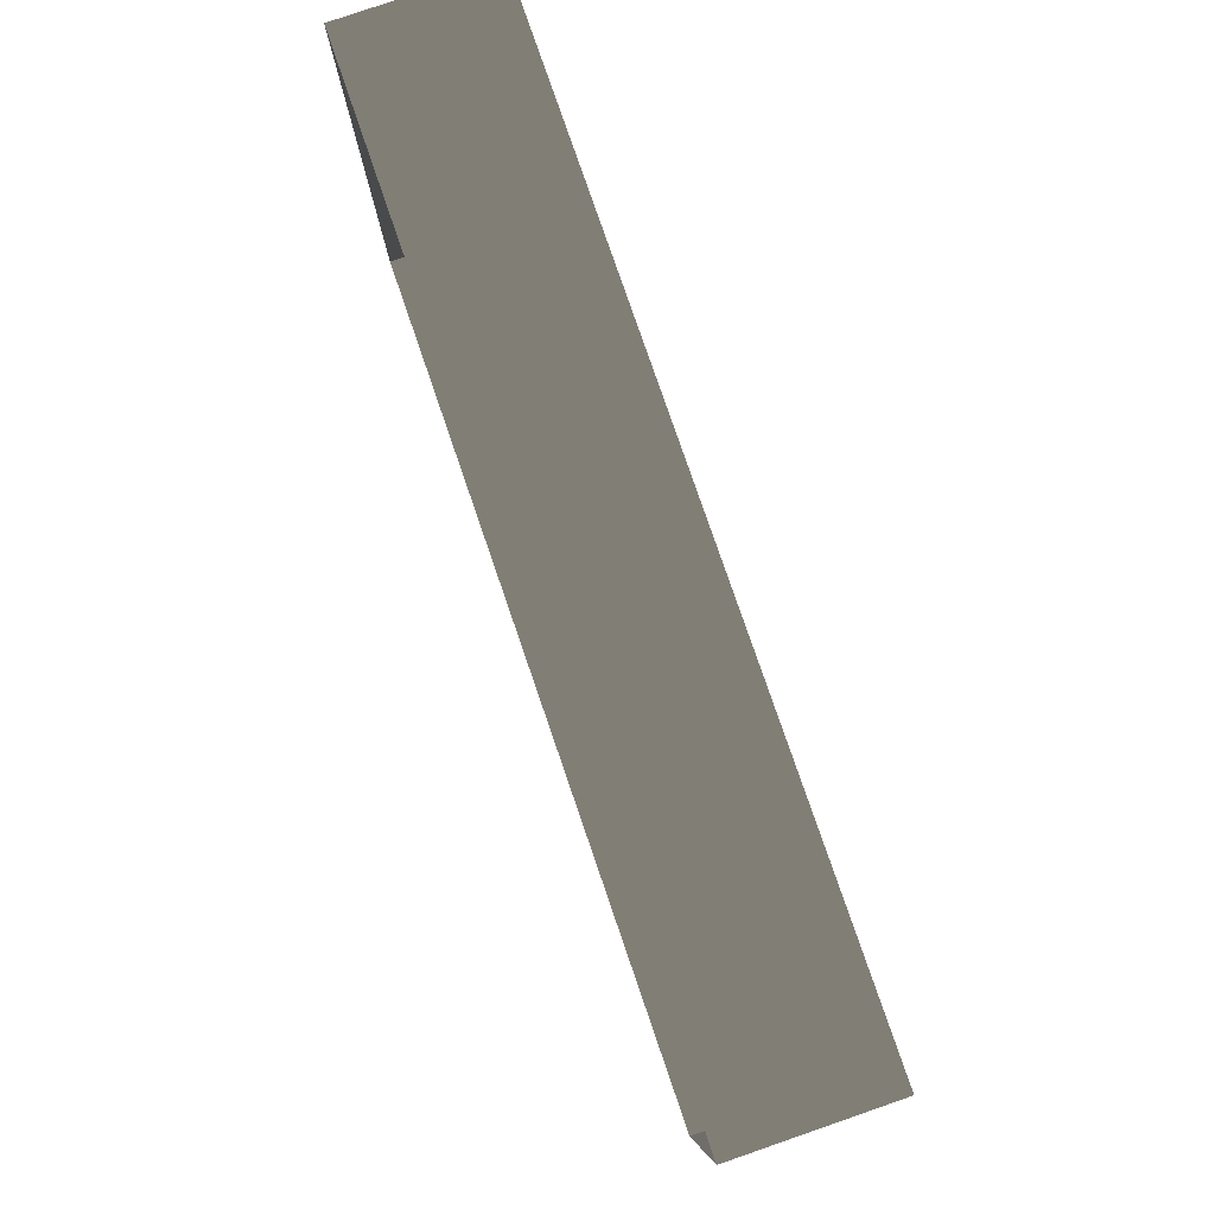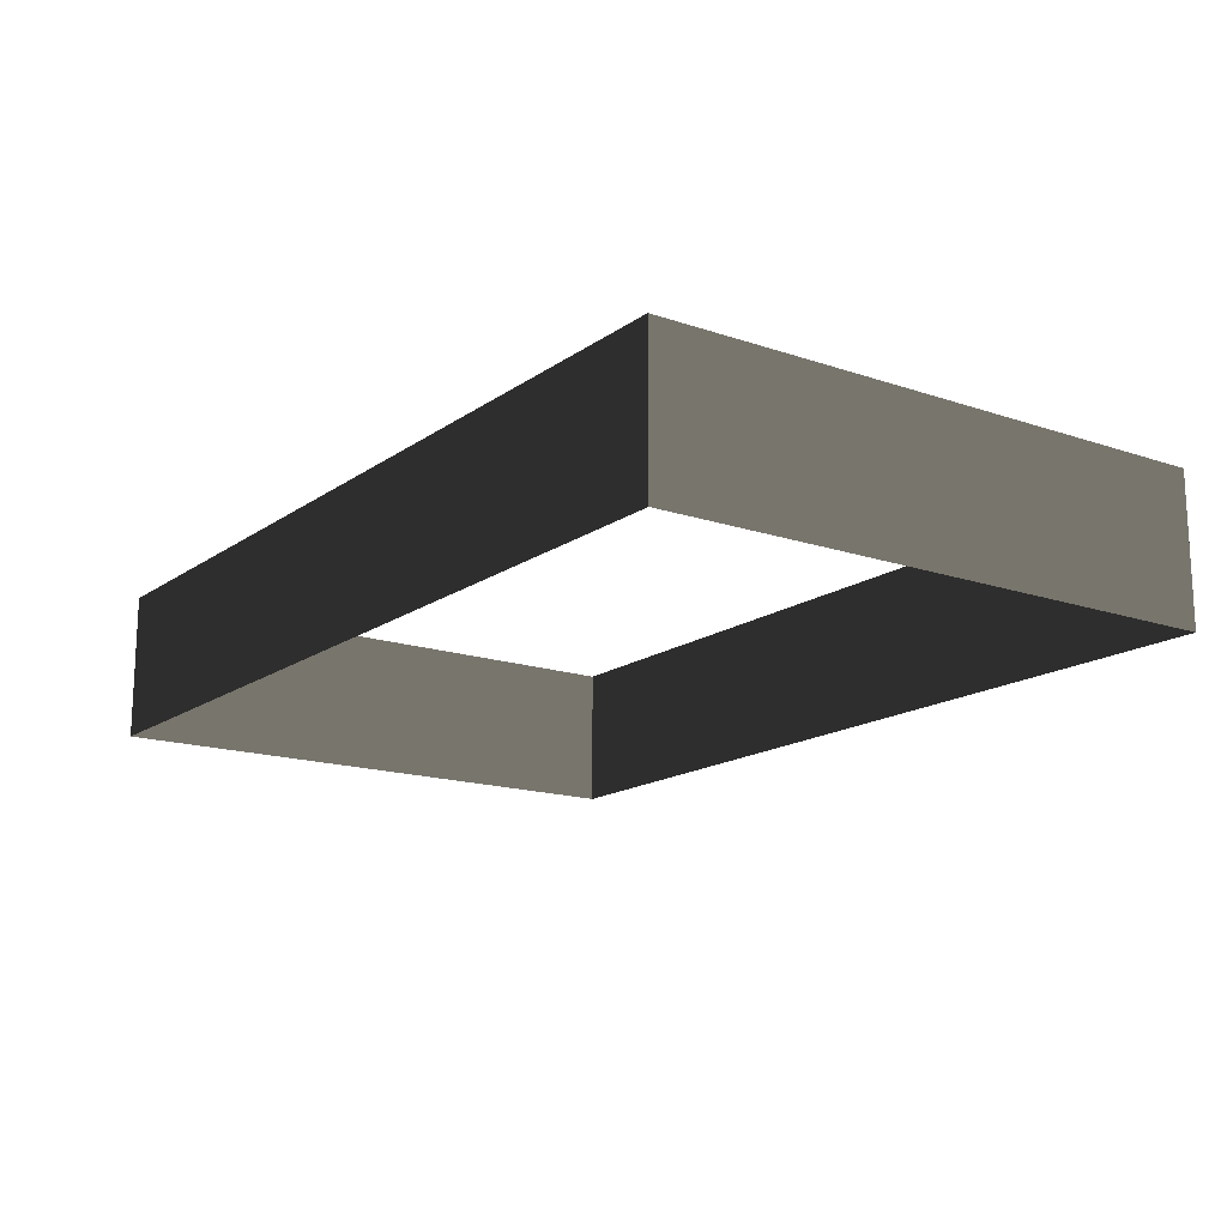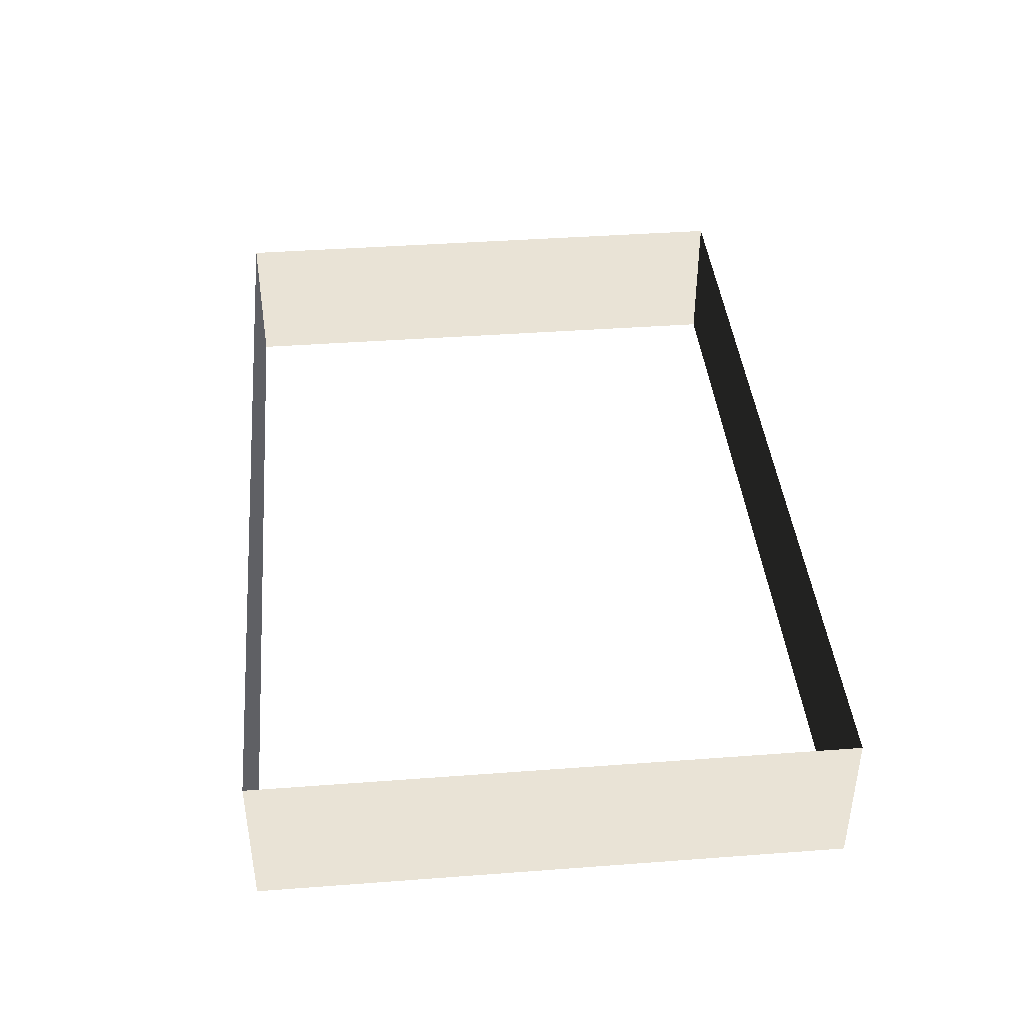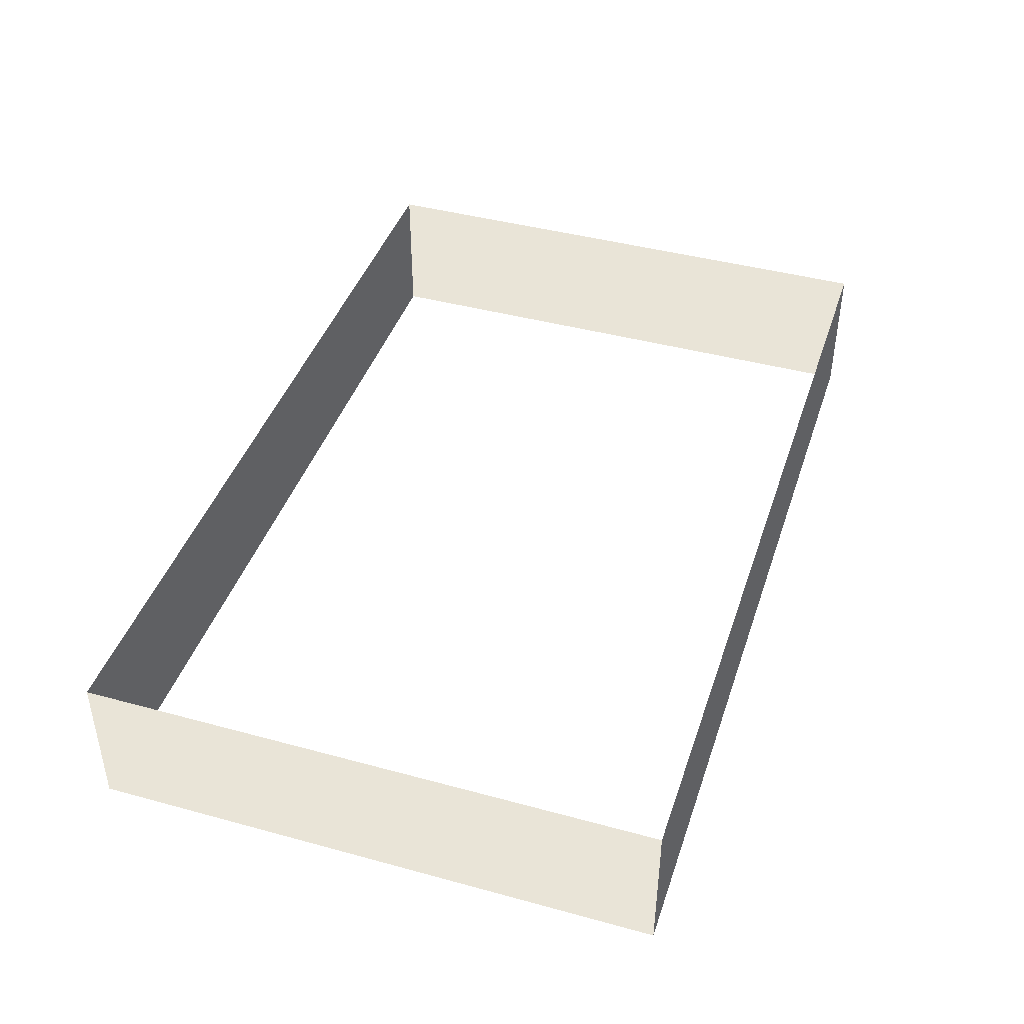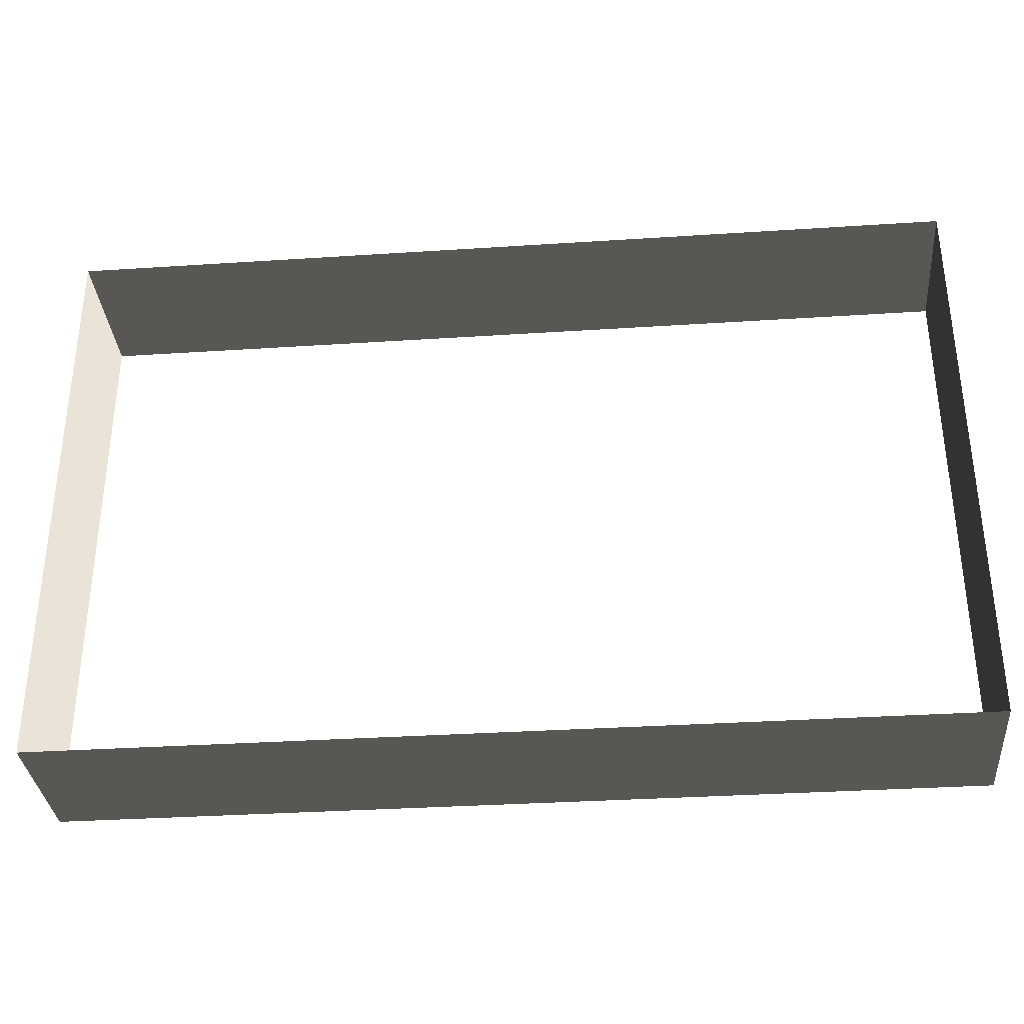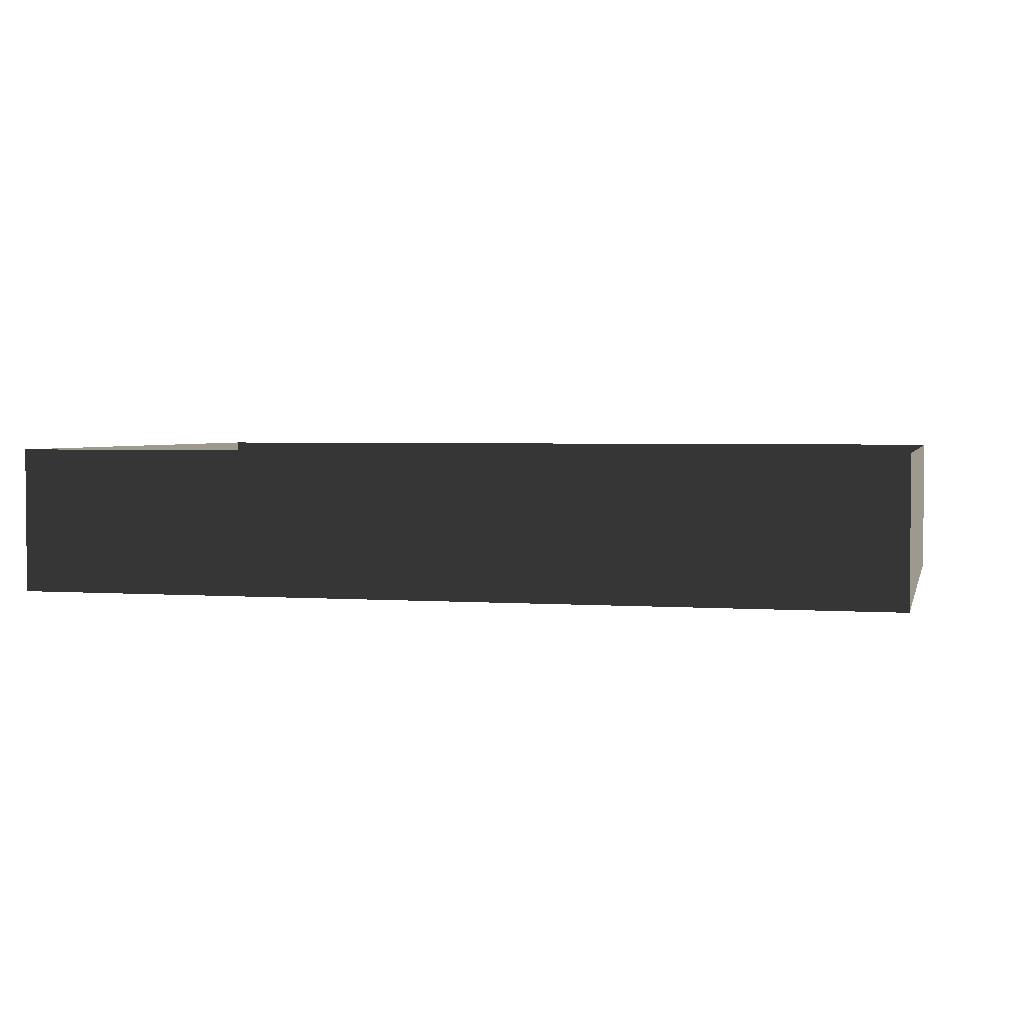
<metadata>
{"format":"obj","ext":"obj","renderer":"f3d","projection":"perspective","resolution":1024,"background":"white","views":[{"elev":79.8,"azim":-109.0,"up":"+Y"},{"elev":-15.9,"azim":54.7,"up":"+Z"},{"elev":40.9,"azim":84.8,"up":"+Z"},{"elev":42.6,"azim":108.0,"up":"+Z"},{"elev":-33.8,"azim":-174.9,"up":"+Y"},{"elev":2.9,"azim":13.8,"up":"+Z"}]}
</metadata>
<code>
v -6.289 -5.56 4.178
v -6.289 -5.56 3.482
v -6.289 -2.847 3.482
v -6.289 -2.847 4.178
v -2.053 -2.847 4.178
v -2.053 -2.847 3.482
v -2.053 -5.56 3.482
v -2.053 -5.56 4.178
v -2.053 -5.56 4.178
v -2.053 -5.56 3.482
v -6.289 -5.56 3.482
v -6.289 -5.56 4.178
v -6.289 -2.847 4.178
v -6.289 -2.847 3.482
v -2.053 -2.847 3.482
v -2.053 -2.847 4.178
g Building_small_t1.028_33130_365
f 1 3 2
f 1 4 3
f 5 7 6
f 5 8 7
f 9 11 10
f 9 12 11
f 13 15 14
f 13 16 15

</code>
